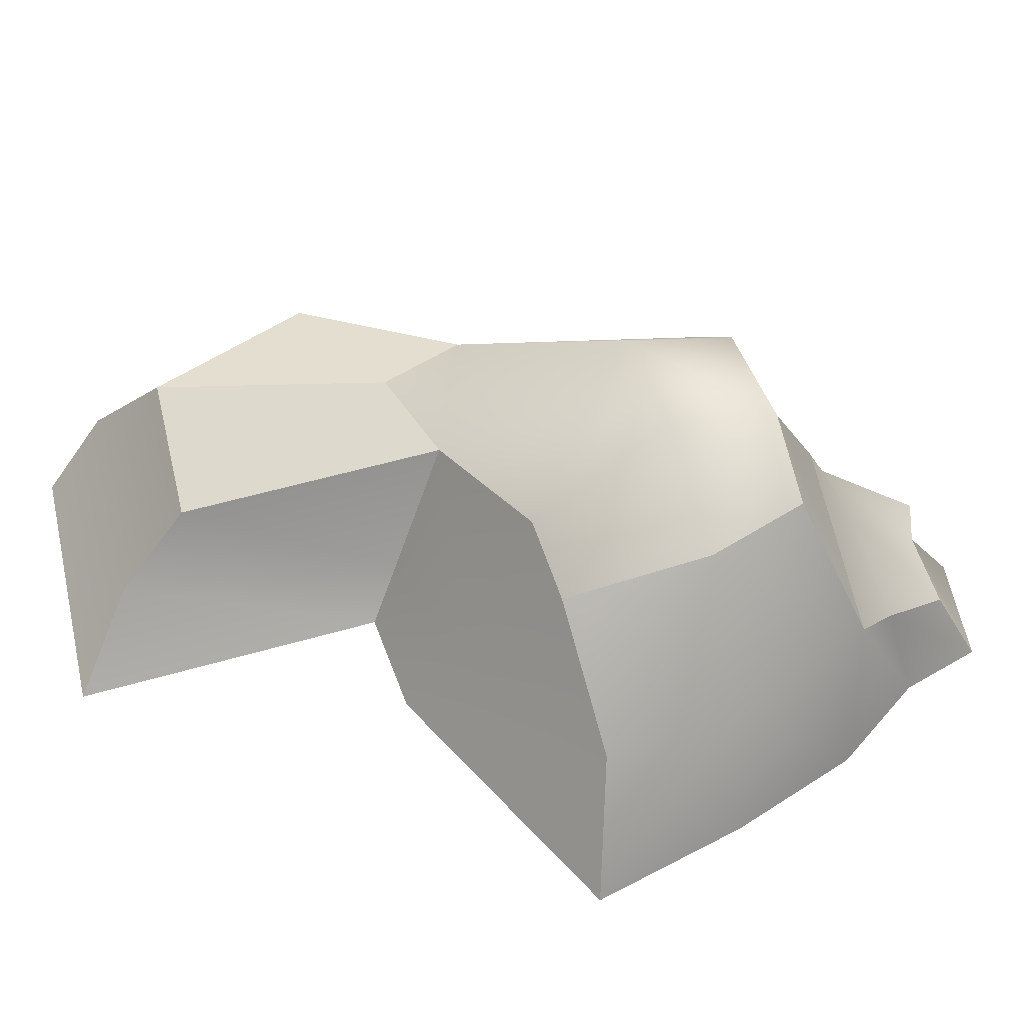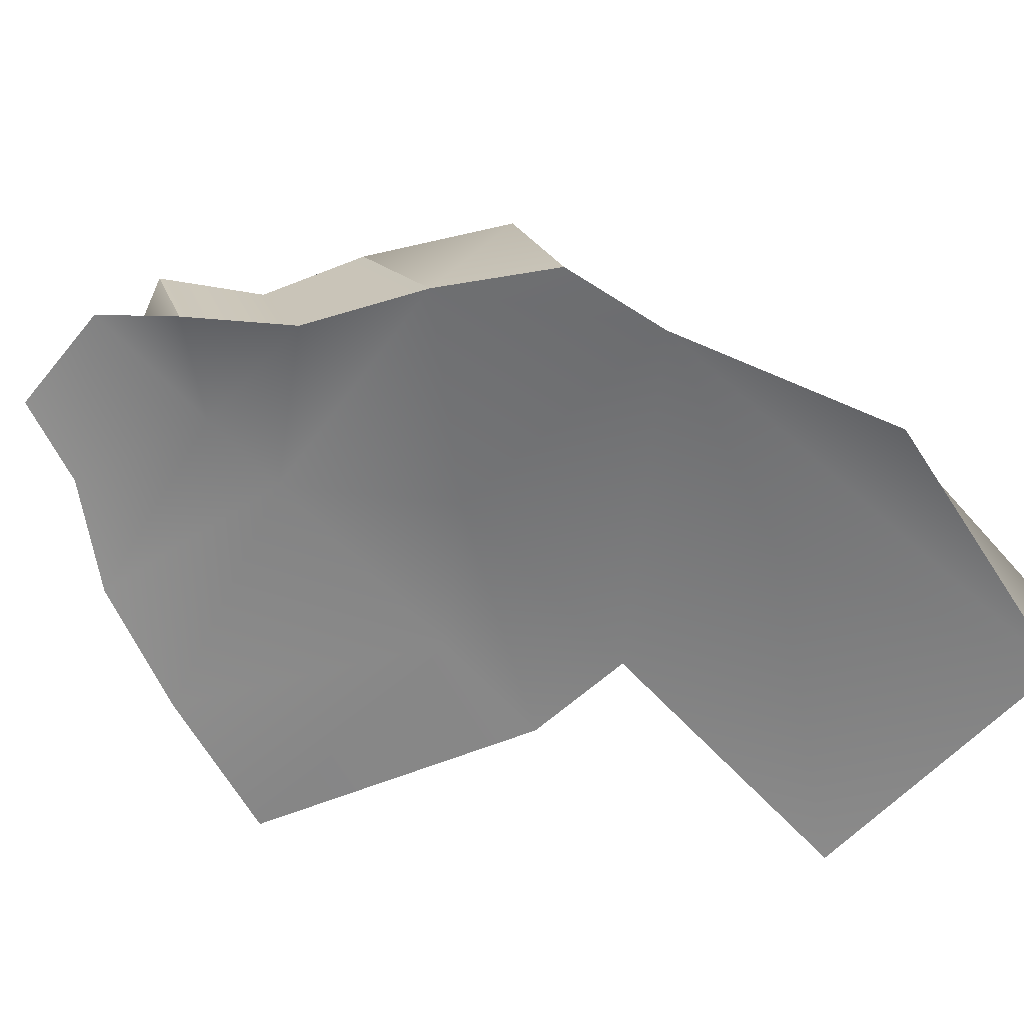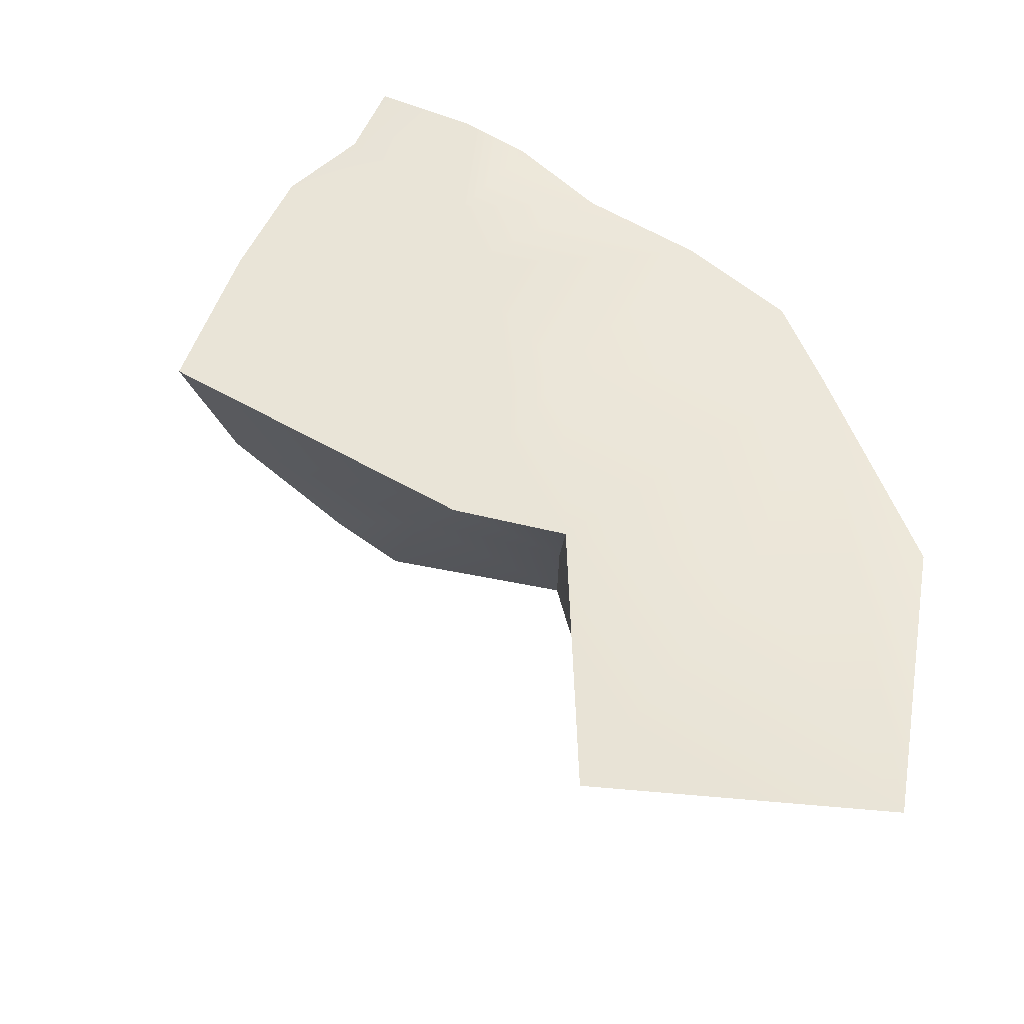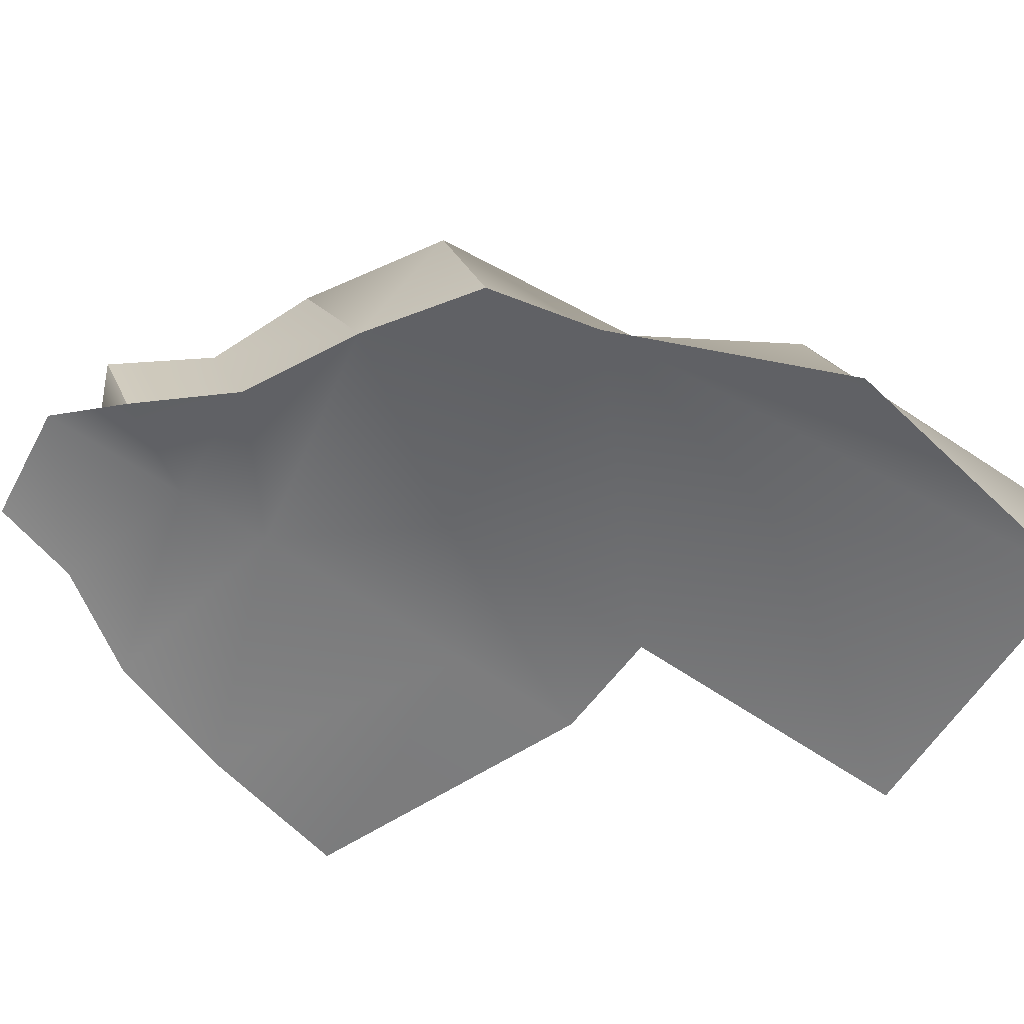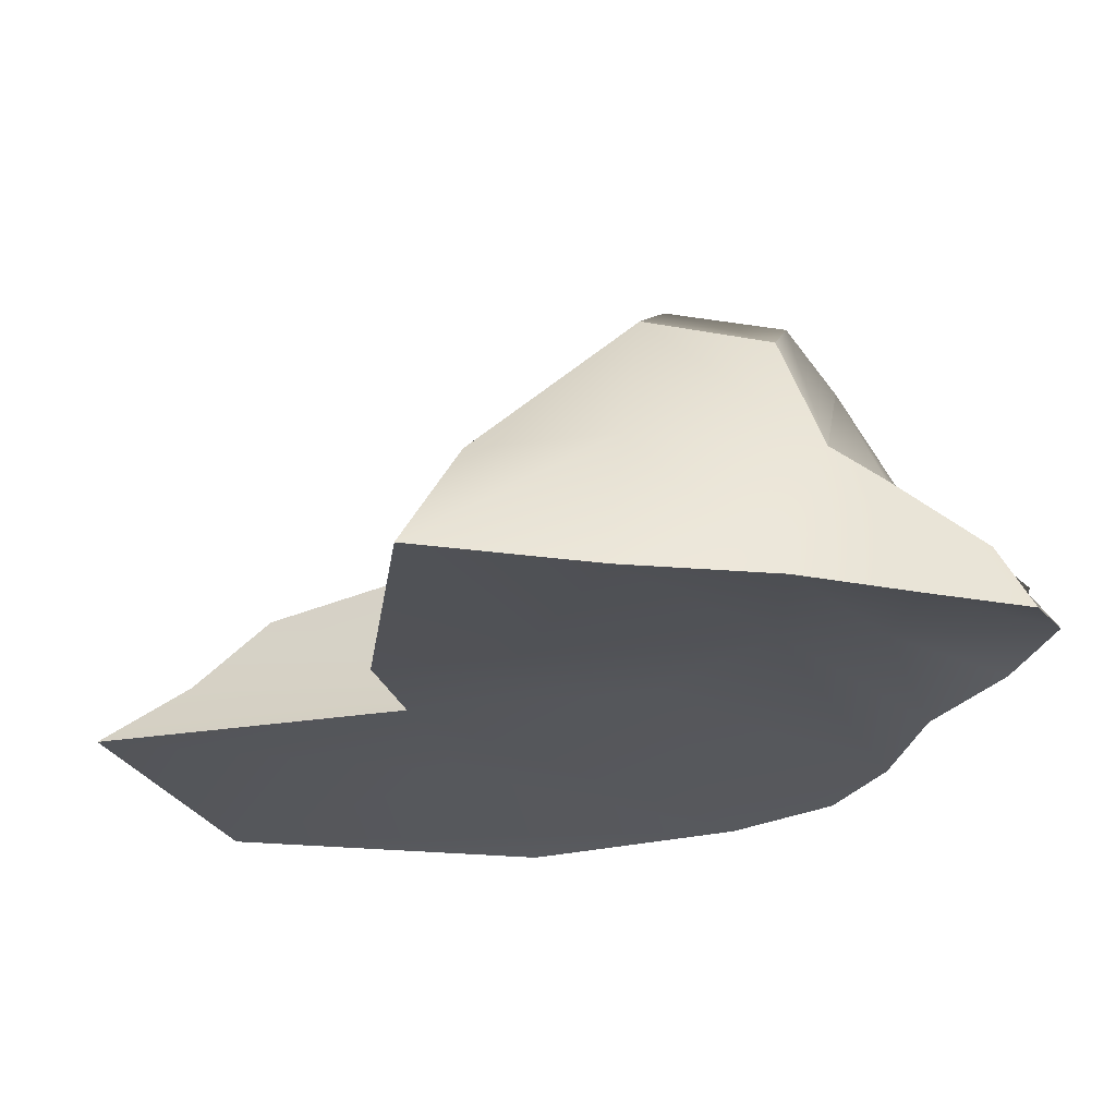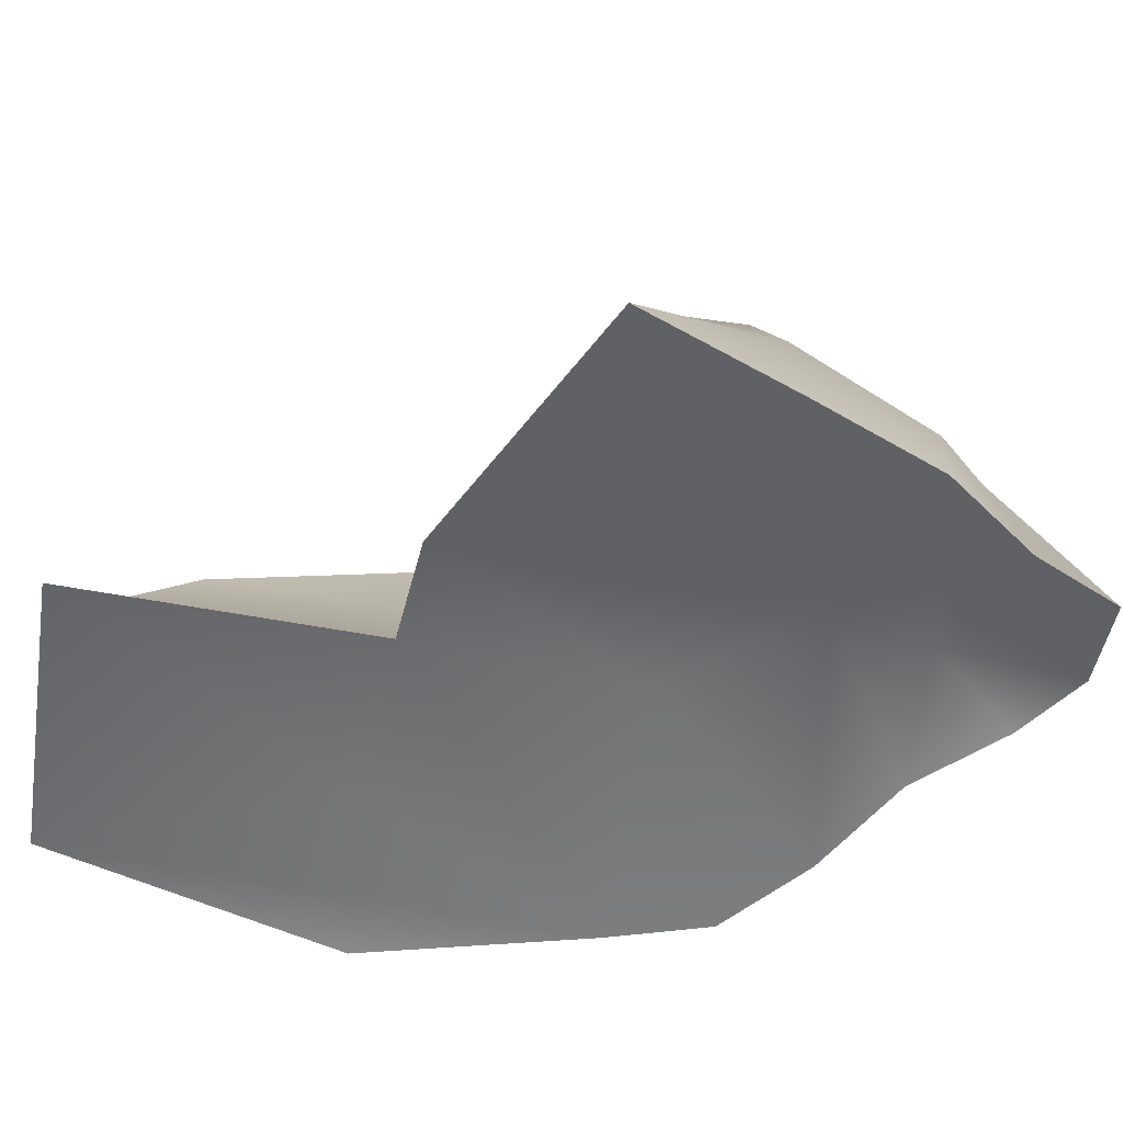
<metadata>
{"format":"obj","ext":"obj","renderer":"f3d","projection":"perspective","resolution":1024,"background":"white","views":[{"elev":47.7,"azim":-108.8,"up":"+Y"},{"elev":-63.7,"azim":42.0,"up":"+Y"},{"elev":-43.6,"azim":-17.3,"up":"+Z"},{"elev":-59.7,"azim":53.9,"up":"+Y"},{"elev":-22.3,"azim":-76.8,"up":"+Y"},{"elev":-50.0,"azim":-104.2,"up":"+Y"}]}
</metadata>
<code>
v  59.14 -52.64 14.84
v  59.14 -61.04 19.95
v  81.08 -72.82 22.97
v  73.11 -52.64 14.84
v  59.04 -60.29 -15.47
v  59.14 -48.96 1.306
v  73.11 -48.96 1.306
v  79.32 -66.49 -20.51
v  74.79 -80.98 -28.16
v  57.84 -78.23 -24.95
v  73.11 -88.31 -3.109
v  59.14 -88.31 -15.51
v  59.14 -88.31 -31.66
v  73.11 -88.31 -31.66
v  108.6 -66.33 -30.33
v  116.4 -90.8 -30.08
v  114.9 -83.38 -57.86
v  104.6 -69.75 -50.58
v  34.49 -74.85 -14.84
v  34.49 -74.85 1.306
v  45.01 -57.13 1.306
v  50.21 -64.52 -14.84
v  24.84 -88.57 -18.81
v  30.1 -90.53 0.9837
v  42.25 -74.85 20.88
v  50.21 -58.63 14.84
v  46.81 -92.17 40.17
v  59.29 -89.9 41.86
v  59.29 -82.33 36.24
v  50.22 -84.02 36.06
v  66.89 -91.94 35.83
v  65.13 -82.91 38.8
v  118 -93.48 -27.64
v  111.8 -90.62 -65.79
v  97.27 -74.85 14.84
v  90.16 -94.04 20.39
v  102.6 -93.93 12.47
v  79.9 -58.63 14.84
v  97.72 -67.74 -12.23
v  88.92 -62.5 -24.46
v  81.9 -80.27 -61.19
v  84.24 -71.78 -52.43
v  73.85 -89.03 -69.3
v  106.3 -95.18 -0.1059
v  96.9 -88.31 -31.66
v  100.9 -82.09 -5.196
v  59.14 -88.31 12.83
v  35.52 -90.99 17.44
v  43.35 -91 29.53
v  59.22 -89.16 24.25
v  59.22 -73.14 26.26
v  45.26 -77.77 26.17
v  76.32 -93.21 26.54
v  71.09 -78.88 28.7
o vegetation2
g vegetation2
f 1 2 3
f 3 4 1
f 5 6 7
f 7 8 5
f 8 9 10
f 10 5 8
f 11 12 13
f 13 14 11
f 15 16 17
f 17 18 15
f 19 20 21
f 21 22 19
f 23 13 12
f 12 24 23
f 22 5 10
f 10 19 22
f 21 6 5
f 5 22 21
f 25 2 1
f 1 26 25
f 27 28 29
f 29 30 27
f 31 32 29
f 29 28 31
f 16 33 34
f 34 17 16
f 13 10 9
f 9 14 13
f 19 10 13
f 13 23 19
f 23 24 20
f 20 19 23
f 35 3 36
f 36 37 35
f 4 3 35
f 35 38 4
f 8 7 39
f 39 40 8
f 17 41 42
f 42 18 17
f 43 41 17
f 17 34 43
f 44 11 14
f 14 45 44
f 26 1 6
f 6 21 26
f 7 6 1
f 1 4 7
f 39 7 4
f 4 38 39
f 35 46 39
f 39 38 35
f 37 44 46
f 46 35 37
f 36 11 44
f 44 37 36
f 47 12 11
f 11 36 47
f 24 12 47
f 47 48 24
f 20 24 48
f 48 25 20
f 21 20 25
f 25 26 21
f 49 50 28
f 28 27 49
f 51 52 30
f 30 29 51
f 52 49 27
f 27 30 52
f 53 54 32
f 32 31 53
f 54 51 29
f 29 32 54
f 50 53 31
f 31 28 50
f 48 47 50
f 50 49 48
f 47 36 53
f 53 50 47
f 36 3 54
f 54 53 36
f 3 2 51
f 51 54 3
f 2 25 52
f 52 51 2
f 25 48 49
f 49 52 25
f 39 46 16
f 16 15 39
f 40 39 15
f 15 18 40
f 46 44 33
f 33 16 46
f 44 45 34
f 34 33 44
f 9 8 42
f 42 41 9
f 8 40 18
f 18 42 8
f 14 9 41
f 41 43 14
f 45 14 43
f 43 34 45

</code>
